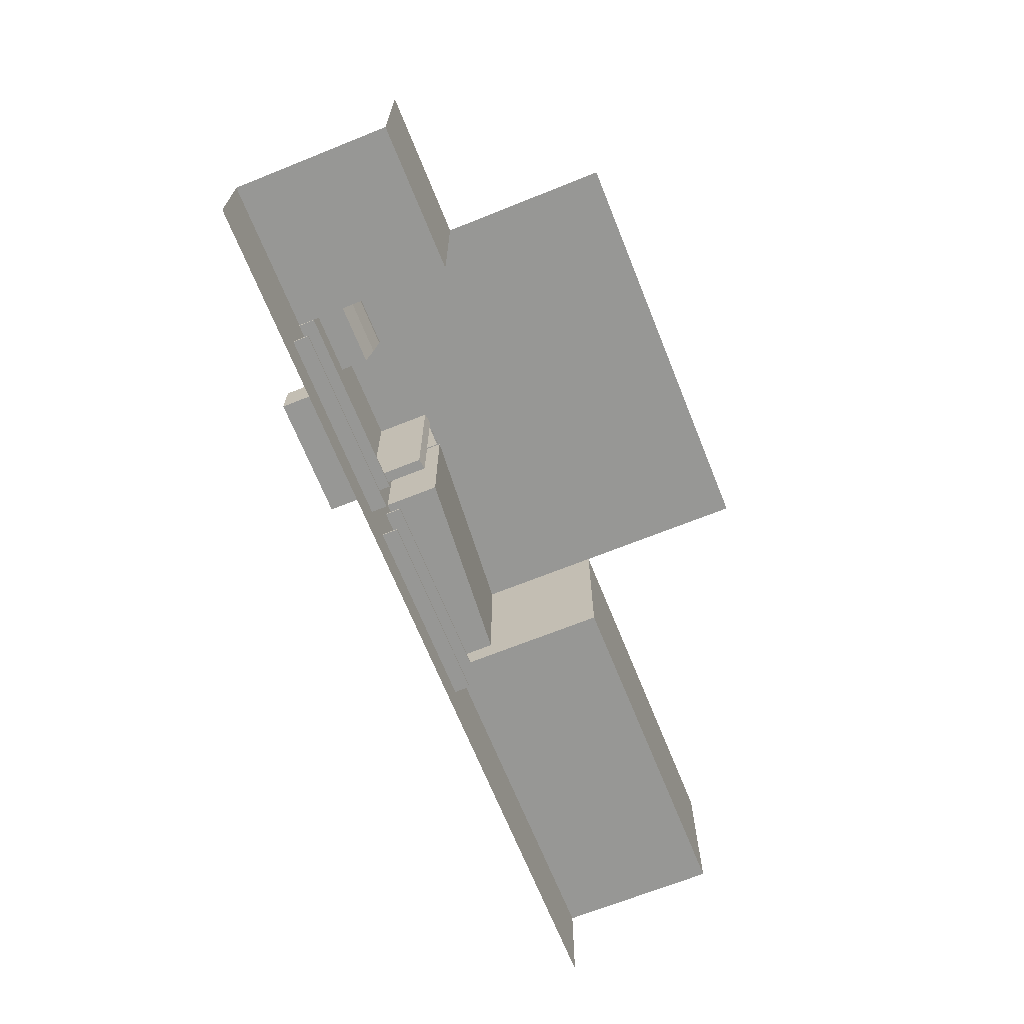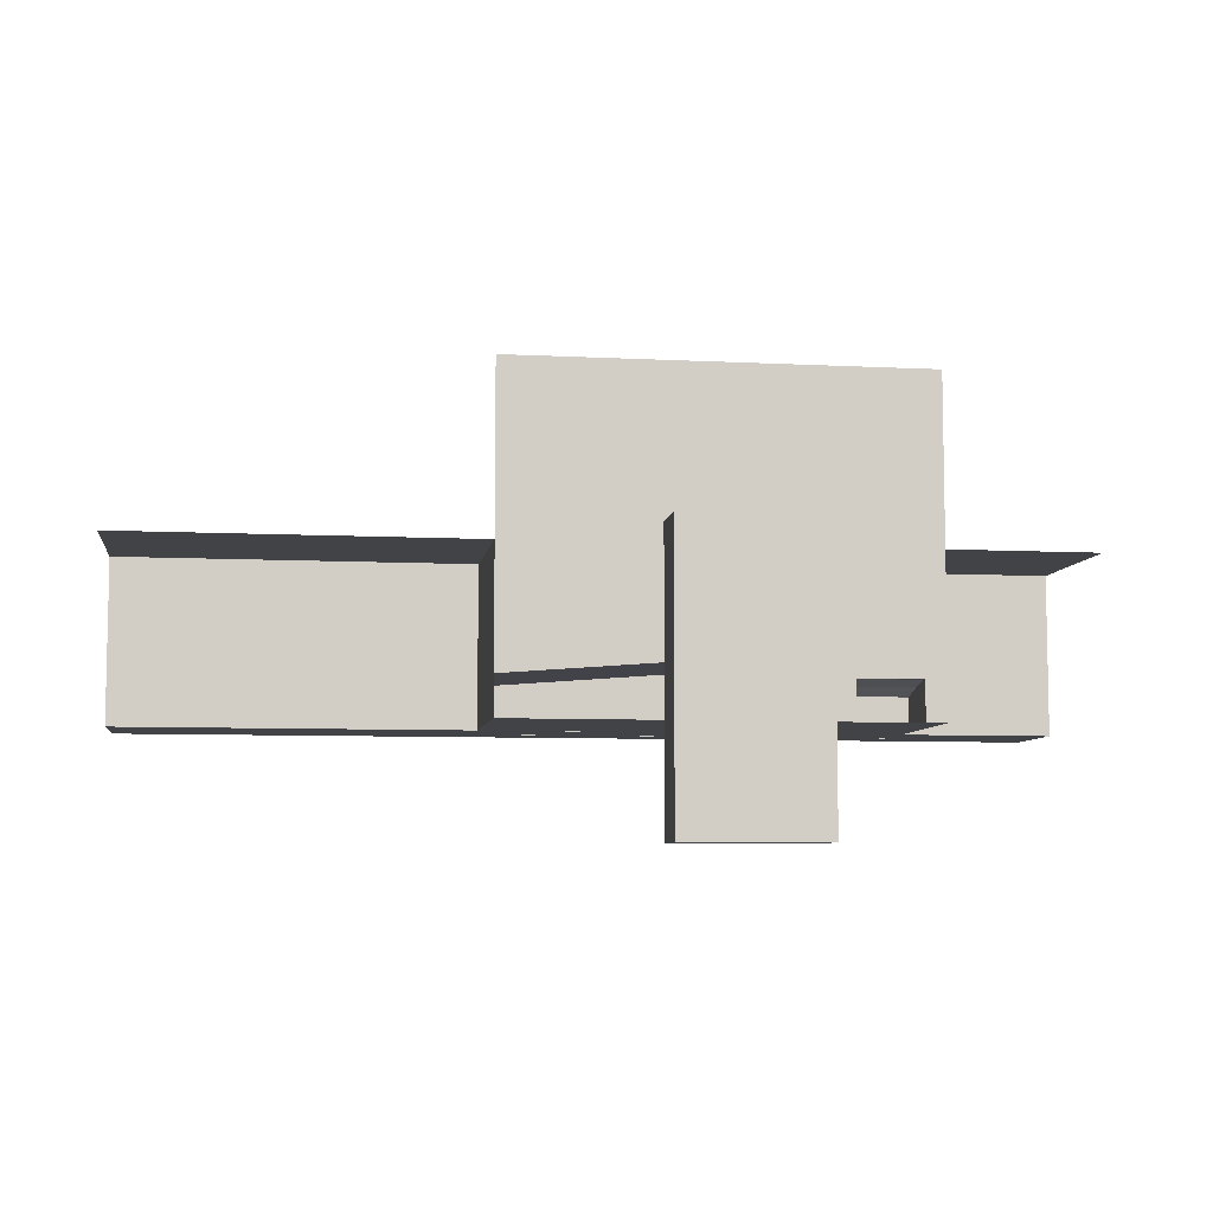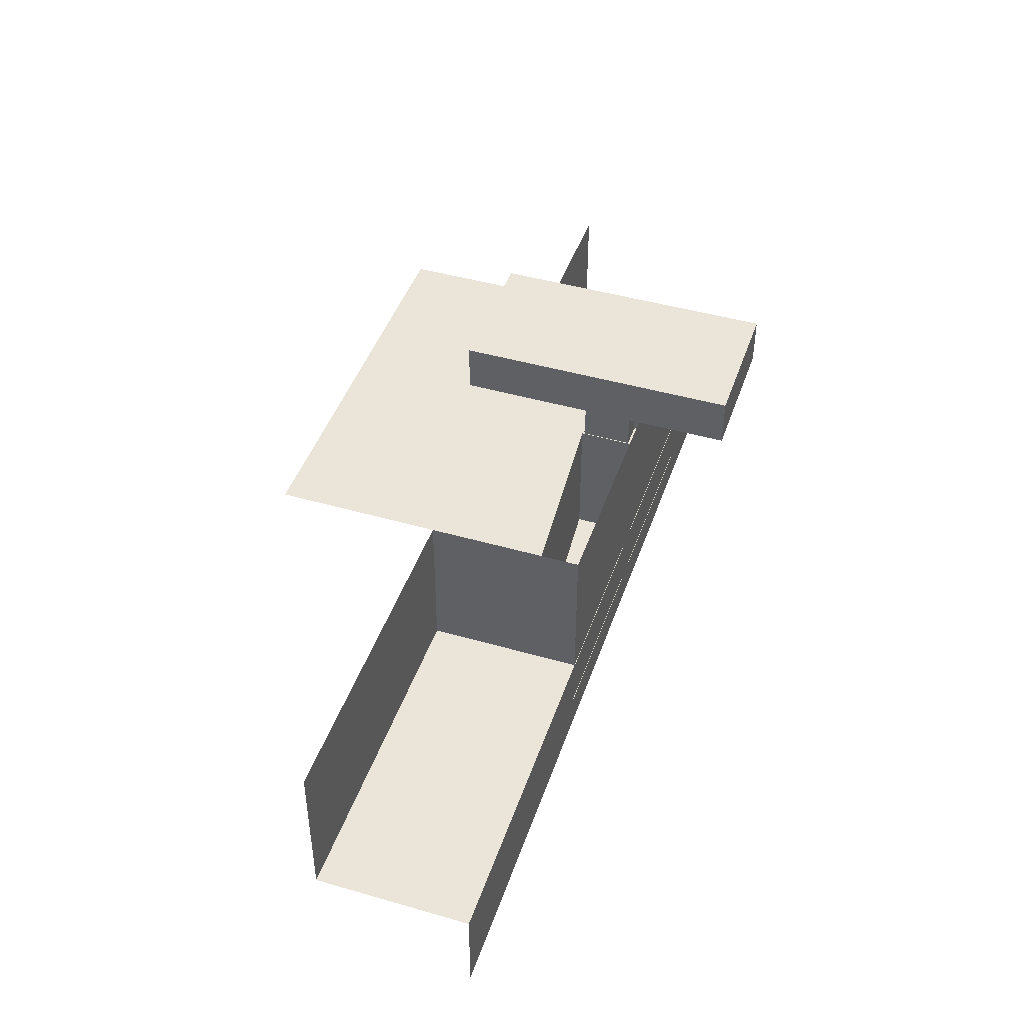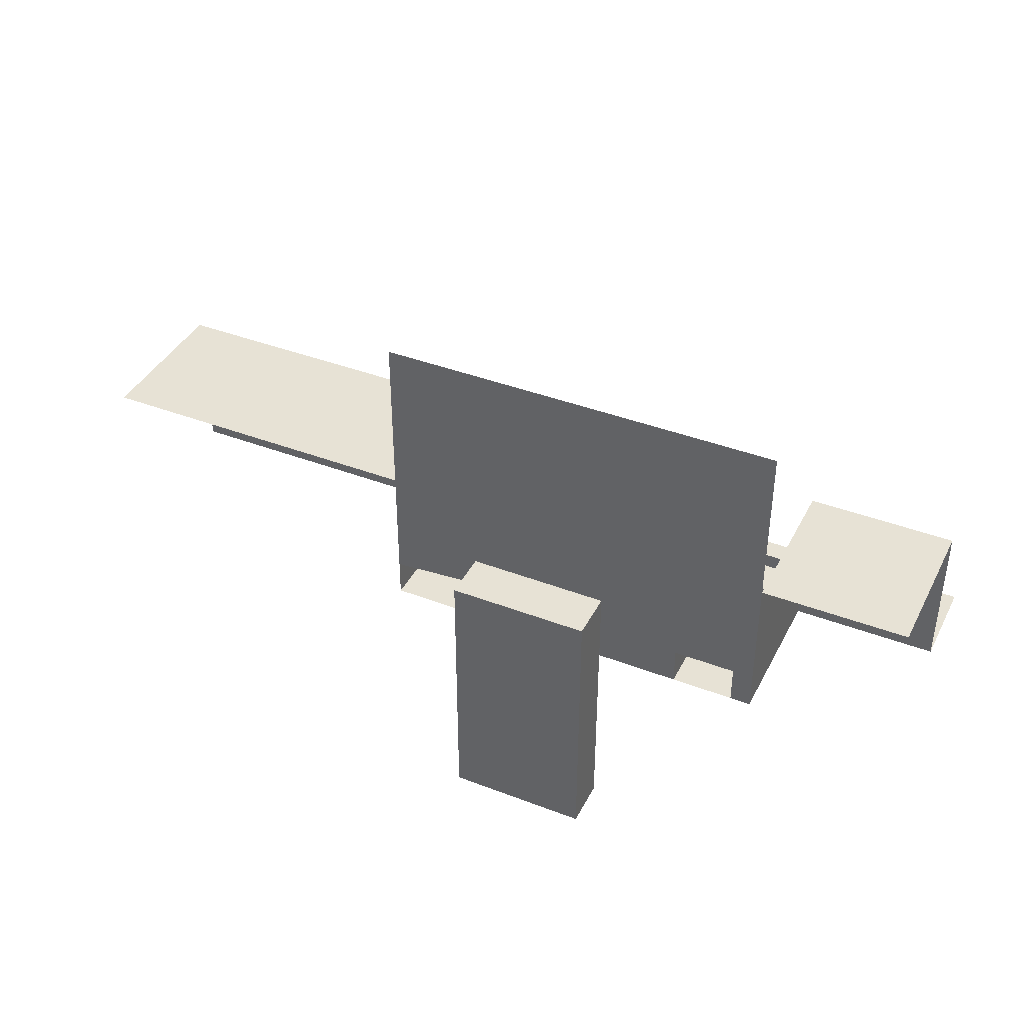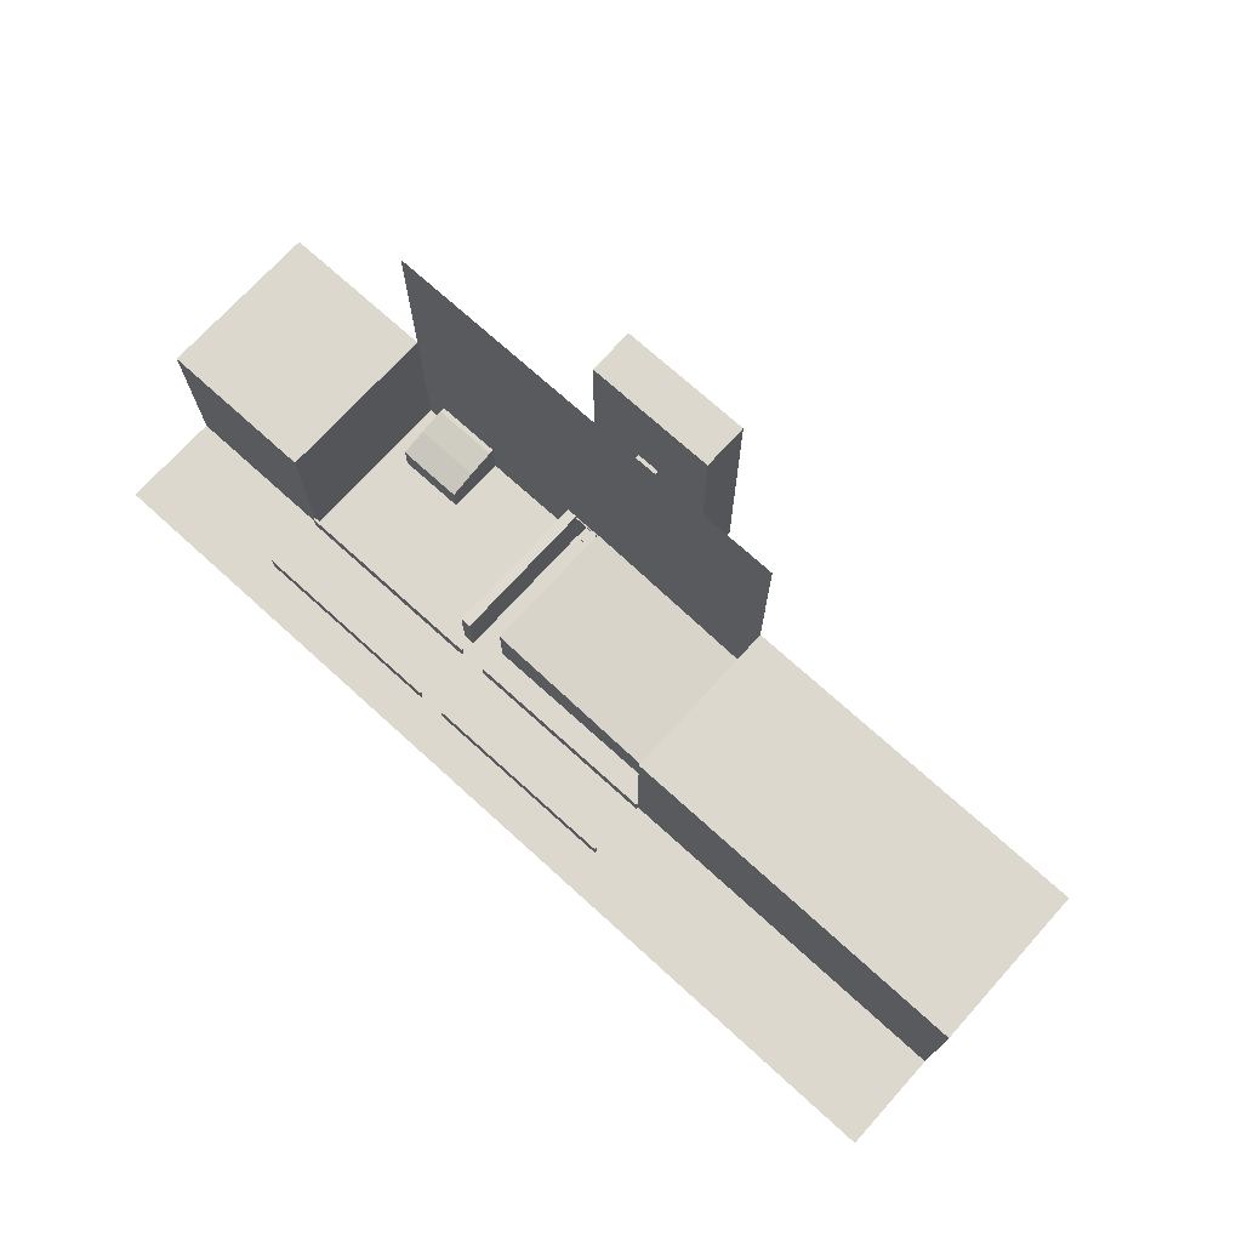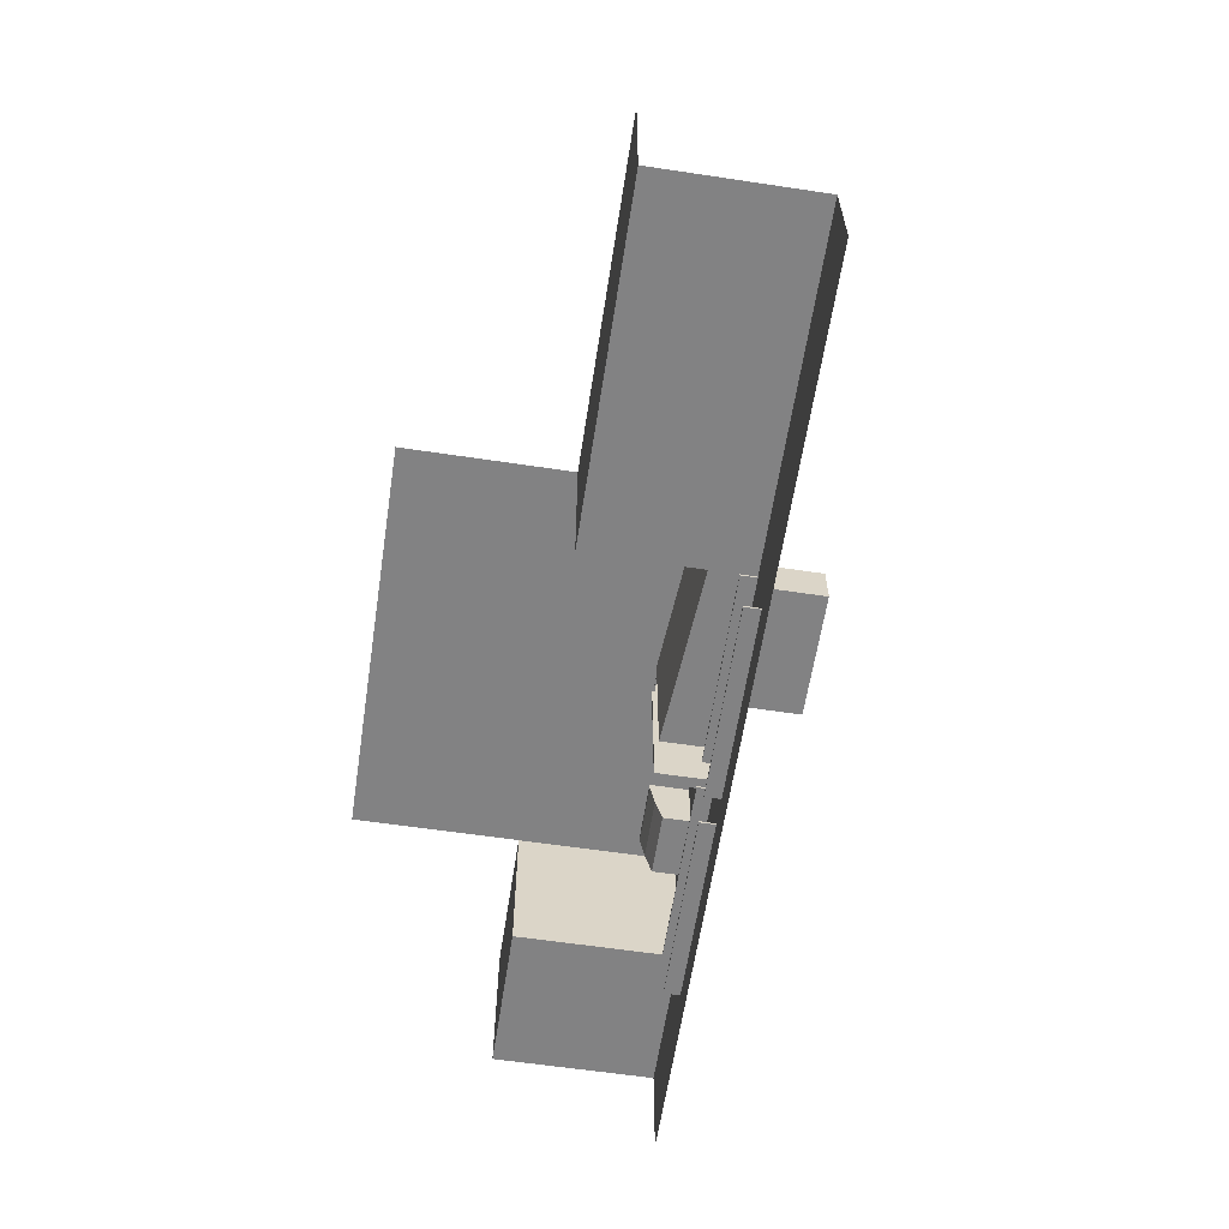
<metadata>
{"format":"obj","ext":"obj","renderer":"f3d","projection":"perspective","resolution":1024,"background":"white","views":[{"elev":-68.1,"azim":111.9,"up":"+Z"},{"elev":-7.1,"azim":-8.4,"up":"+Y"},{"elev":44.8,"azim":-71.5,"up":"+Z"},{"elev":40.2,"azim":25.3,"up":"+Y"},{"elev":72.5,"azim":-137.8,"up":"+Y"},{"elev":-60.9,"azim":-98.7,"up":"+Z"}]}
</metadata>
<code>
o Plane
v 13 0 8
v 13 0 -8
v -13 0 8
v -13 0 -8
v 13 0 -1.939
v 13 0 -5.594
v -13 0 -5.594
v -13 0 -1.939
v 13 0 -2.065
v 13 0 -5.467
v -13 0 -5.467
v -13 0 -2.065
v -0.8612 0 8
v 0.8612 0 8
v 0.8612 0 -8
v -0.8612 0 -8
v 0.8612 0 -1.939
v -0.8612 0 -1.939
v 0.8612 0 -5.594
v -0.8612 0 -5.594
v 0.8612 0 -2.065
v -0.8612 0 -2.065
v 0.8612 0 -5.467
v -0.8612 0 -5.467
v 13 1 -1.939
v 13 1 -5.594
v -13 1 -5.594
v -13 1 -1.939
v 13 1 -2.065
v 13 1 -5.467
v -13 1 -5.467
v -13 1 -2.065
v 0.8612 1 -1.939
v -0.8612 1 -1.939
v 0.8612 1 -5.594
v -0.8612 1 -5.594
v 0.8612 1 -2.065
v -0.8612 1 -2.065
v 0.8612 1 -5.467
v -0.8612 1 -5.467
v 13 0 -3.047
v 13 0 -4.486
v -13 0 -4.486
v -13 0 -3.047
v 0.8612 0 -4.486
v 0.8612 0 -3.047
v -0.8612 0 -4.486
v -0.8612 0 -3.047
v -13 10 8
v -13 10 -1.939
v 13 10 8
v -13 10 8
v -0.8612 10 8
v 0.8612 10 8
v 13 10 8
v 13 10 -1.939
v 0.8612 3.429 8
v -0.8612 3.429 8
v -13 2.488 8
v 13 2.488 8
v 7.623 0 8
v 11.67 0 8
v 11.67 0 -8
v 7.623 0 -8
v 11.67 0 -1.939
v 7.623 0 -1.939
v 11.67 0 -5.594
v 7.623 0 -5.594
v 11.67 0 -2.065
v 7.623 0 -2.065
v 11.67 0 -5.467
v 7.623 0 -5.467
v 11.67 1 -1.939
v 7.623 1 -1.939
v 11.67 1 -5.594
v 7.623 1 -5.594
v 11.67 1 -2.065
v 7.623 1 -2.065
v 11.67 1 -5.467
v 7.623 1 -5.467
v 11.67 0 -3.047
v 7.623 0 -3.047
v 11.67 0 -4.486
v 7.623 0 -4.486
v 7.623 10 8
v 11.67 10 8
v 7.623 2.488 8
v 11.67 2.488 8
v 7.623 0 4.538
v 11.67 0 4.538
v 11.67 2.179 6.117
v 7.623 2.179 6.117
v 7.623 2.488 7.697
v 7.623 1.745 4.538
v 11.67 1.745 4.538
v 11.67 2.488 7.697
v -0.8149 0.09212 8
v 0.8149 0.09212 8
v 0.8149 3.337 8
v -0.8149 3.337 8
v -0.8149 0.09212 7.928
v 0.8149 0.09212 7.928
v 0.8149 3.337 7.928
v -0.8149 3.337 7.928
v -0.7802 0.1611 7.928
v 0.7802 0.1611 7.928
v 0.7802 3.268 7.928
v -0.7802 3.268 7.928
v -0.7802 0.1611 13.38
v 0.7802 0.1611 13.38
v 0.7802 3.268 13.38
v -0.7802 3.268 13.38
v -4.35 -6.946 13.38
v 4.35 -6.946 13.38
v 4.35 10.38 13.38
v -4.35 10.38 13.38
v -4.35 -6.946 16.41
v 4.35 -6.946 16.41
v 4.35 10.38 16.41
v -4.35 10.38 16.41
v 13 20.56 8
v -13 20.56 8
v -0.8612 20.56 8
v 0.8612 20.56 8
v 7.623 20.56 8
v 11.67 20.56 8
v 22.46 0 -1.939
v 22.46 10 8
v 22.46 10 -1.939
v -34.72 0 -1.939
v -34.72 10 8
v -34.72 10 -1.939
v -34.72 0 -8
v -34.72 0 -5.594
v -34.72 0 -5.467
v -34.72 0 -2.065
v -34.72 0 -4.486
v -34.72 0 -3.047
v 22.46 0 -8
v 22.46 0 -5.594
v 22.46 0 -2.065
v 22.46 0 -5.467
v 22.46 0 -3.047
v 22.46 0 -4.486
v -13 0 -0.4233
v -0.8612 0 -0.4233
v -0.8612 3.429 -0.4233
v -13 2.488 -0.4233
v 1.537 0 -8
v 1.537 0 -1.939
v 1.537 0 -5.594
v 1.537 0 -2.065
v 1.537 0 -5.467
v 1.537 1 -1.939
v 1.537 1 -5.594
v 1.537 1 -2.065
v 1.537 1 -5.467
v 1.537 0 -3.047
v 1.537 0 -4.486
v 1.537 0 8
v 1.537 10 8
v 1.537 3.335 8
v 1.537 20.56 8
v 0.8612 0 -1.114
v 0.8612 3.429 -1.114
v 1.537 0 -1.114
v 1.537 3.335 -1.114
f 20 16 4
f 13 18 8
f 10 6 26
f 12 8 28
f 47 24 11
f 151 149 15
f 19 15 16
f 160 150 17
f 14 17 18
f 65 5 25
f 23 19 20
f 20 7 27
f 17 21 22
f 159 153 23
f 45 23 24
f 40 36 27
f 34 38 32
f 157 155 35
f 154 156 37
f 22 12 32
f 7 11 31
f 21 17 33
f 5 9 29
f 19 23 39
f 8 18 34
f 11 24 40
f 71 10 30
f 152 21 37
f 18 22 38
f 151 19 35
f 24 20 36
f 22 48 44
f 48 47 43
f 152 158 46
f 158 159 45
f 21 46 48
f 46 45 47
f 3 8 50
f 57 58 53
f 58 59 52
f 57 54 161
f 5 1 55
f 58 57 99
f 59 58 147
f 162 160 166
f 6 2 63
f 67 63 64
f 1 5 65
f 62 65 66
f 150 66 74
f 66 65 73
f 42 10 71
f 83 71 72
f 30 26 75
f 79 75 76
f 25 29 77
f 73 77 78
f 153 72 80
f 72 71 79
f 9 69 77
f 69 70 78
f 6 67 75
f 67 68 76
f 9 41 81
f 69 81 82
f 41 42 83
f 81 83 84
f 60 88 86
f 88 87 85
f 1 62 88
f 87 88 96
f 87 93 92
f 93 96 91
f 62 90 95
f 92 91 95
f 90 89 94
f 100 99 103
f 13 58 100
f 57 14 98
f 14 13 97
f 104 103 107
f 97 100 104
f 99 98 102
f 98 97 101
f 108 107 111
f 101 104 108
f 103 102 106
f 102 101 105
f 112 111 115
f 105 108 112
f 107 106 110
f 106 105 109
f 116 115 119
f 112 116 113
f 111 110 114
f 110 109 113
f 118 117 120
f 113 116 120
f 115 114 118
f 114 113 117
f 86 85 125
f 161 54 124
f 54 53 123
f 53 52 122
f 51 86 126
f 5 56 129
f 56 55 128
f 50 8 130
f 49 50 132
f 44 43 137
f 43 11 135
f 12 44 138
f 7 4 133
f 42 41 143
f 41 9 141
f 10 42 144
f 2 6 140
f 6 10 142
f 7 134 135
f 12 136 130
f 9 5 127
f 146 145 148
f 3 59 148
f 58 13 146
f 13 3 145
f 68 64 149
f 61 66 150
f 84 72 153
f 80 76 155
f 74 78 156
f 70 152 156
f 68 151 155
f 70 82 158
f 82 84 159
f 162 161 85
f 160 162 87
f 17 150 154
f 23 153 157
f 85 161 163
f 164 165 167
f 57 162 167
f 160 14 164
f 14 57 165
f 7 20 4
f 3 13 8
f 30 10 26
f 32 12 28
f 43 47 11
f 19 151 15
f 20 19 16
f 14 160 17
f 13 14 18
f 73 65 25
f 24 23 20
f 36 20 27
f 18 17 22
f 45 159 23
f 47 45 24
f 31 40 27
f 28 34 32
f 39 157 35
f 33 154 37
f 38 22 32
f 27 7 31
f 37 21 33
f 25 5 29
f 35 19 39
f 28 8 34
f 31 11 40
f 79 71 30
f 156 152 37
f 34 18 38
f 155 151 35
f 40 24 36
f 12 22 44
f 44 48 43
f 21 152 46
f 46 158 45
f 22 21 48
f 48 46 47
f 49 3 50
f 54 57 53
f 53 58 52
f 162 57 161
f 56 5 55
f 100 58 99
f 148 59 147
f 167 162 166
f 67 6 63
f 68 67 64
f 62 1 65
f 61 62 66
f 154 150 74
f 74 66 73
f 83 42 71
f 84 83 72
f 79 30 75
f 80 79 76
f 73 25 77
f 74 73 78
f 157 153 80
f 80 72 79
f 29 9 77
f 77 69 78
f 26 6 75
f 75 67 76
f 69 9 81
f 70 69 82
f 81 41 83
f 82 81 84
f 51 60 86
f 86 88 85
f 60 1 88
f 93 87 96
f 94 89 61
f 92 93 91
f 92 94 61
f 87 92 61
f 91 96 88
f 91 62 95
f 94 92 95
f 91 88 62
f 95 90 94
f 104 100 103
f 97 13 100
f 99 57 98
f 98 14 97
f 108 104 107
f 101 97 104
f 103 99 102
f 102 98 101
f 112 108 111
f 105 101 108
f 107 103 106
f 106 102 105
f 116 112 115
f 109 105 112
f 111 107 110
f 110 106 109
f 120 116 119
f 109 112 113
f 115 111 114
f 114 110 113
f 119 118 120
f 117 113 120
f 119 115 118
f 118 114 117
f 126 86 125
f 163 161 124
f 124 54 123
f 123 53 122
f 121 51 126
f 127 5 129
f 129 56 128
f 132 50 130
f 131 49 132
f 138 44 137
f 137 43 135
f 136 12 138
f 134 7 133
f 144 42 143
f 143 41 141
f 142 10 144
f 139 2 140
f 140 6 142
f 11 7 135
f 8 12 130
f 141 9 127
f 147 146 148
f 145 3 148
f 147 58 146
f 146 13 145
f 151 68 149
f 160 61 150
f 159 84 153
f 157 80 155
f 154 74 156
f 78 70 156
f 76 68 155
f 152 70 158
f 158 82 159
f 87 162 85
f 61 160 87
f 33 17 154
f 39 23 157
f 125 85 163
f 166 164 167
f 165 57 167
f 166 160 164
f 164 14 165

</code>
